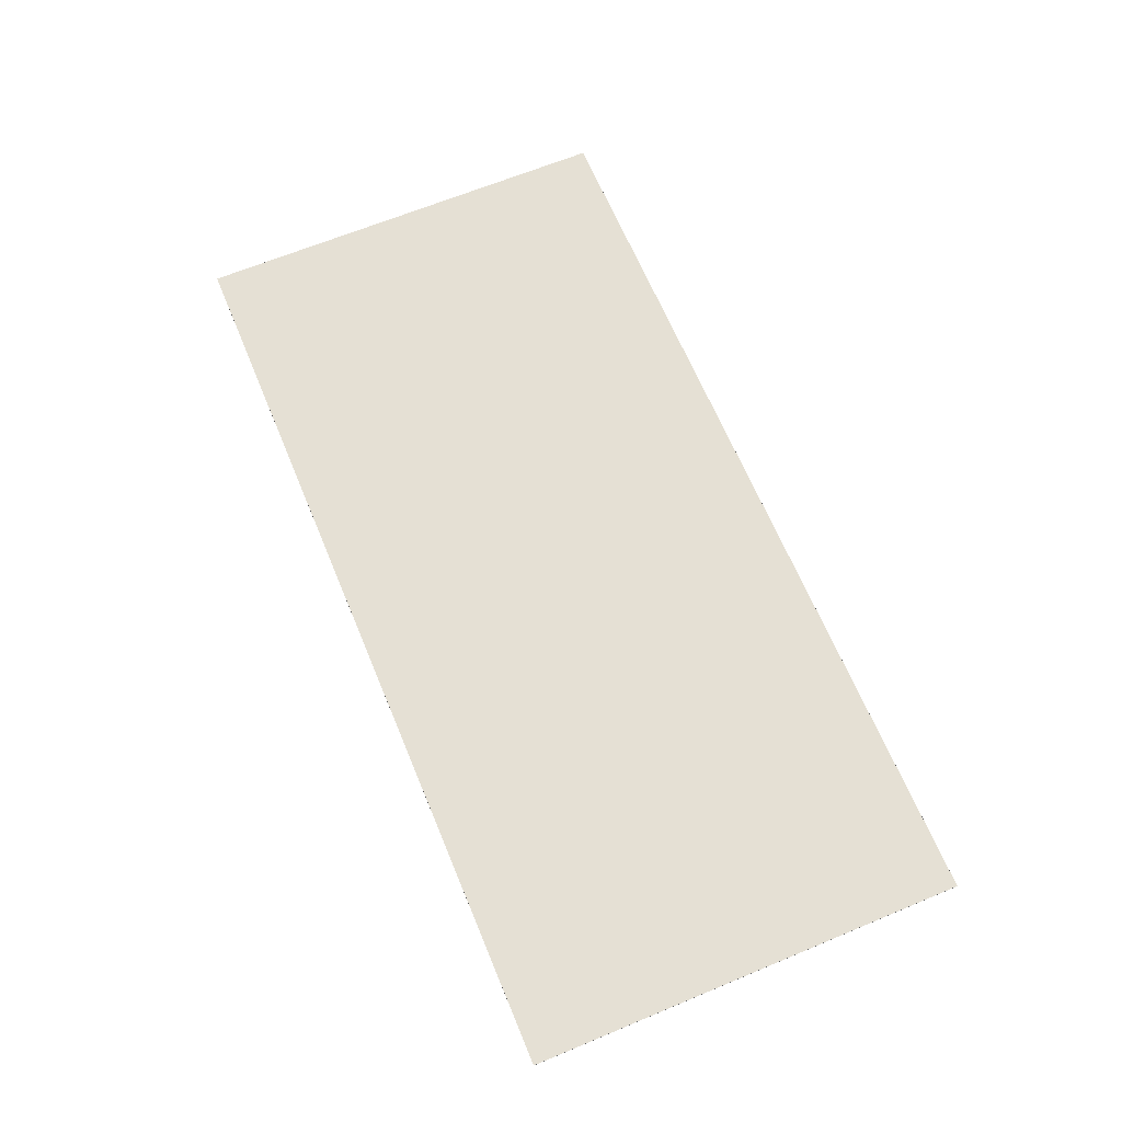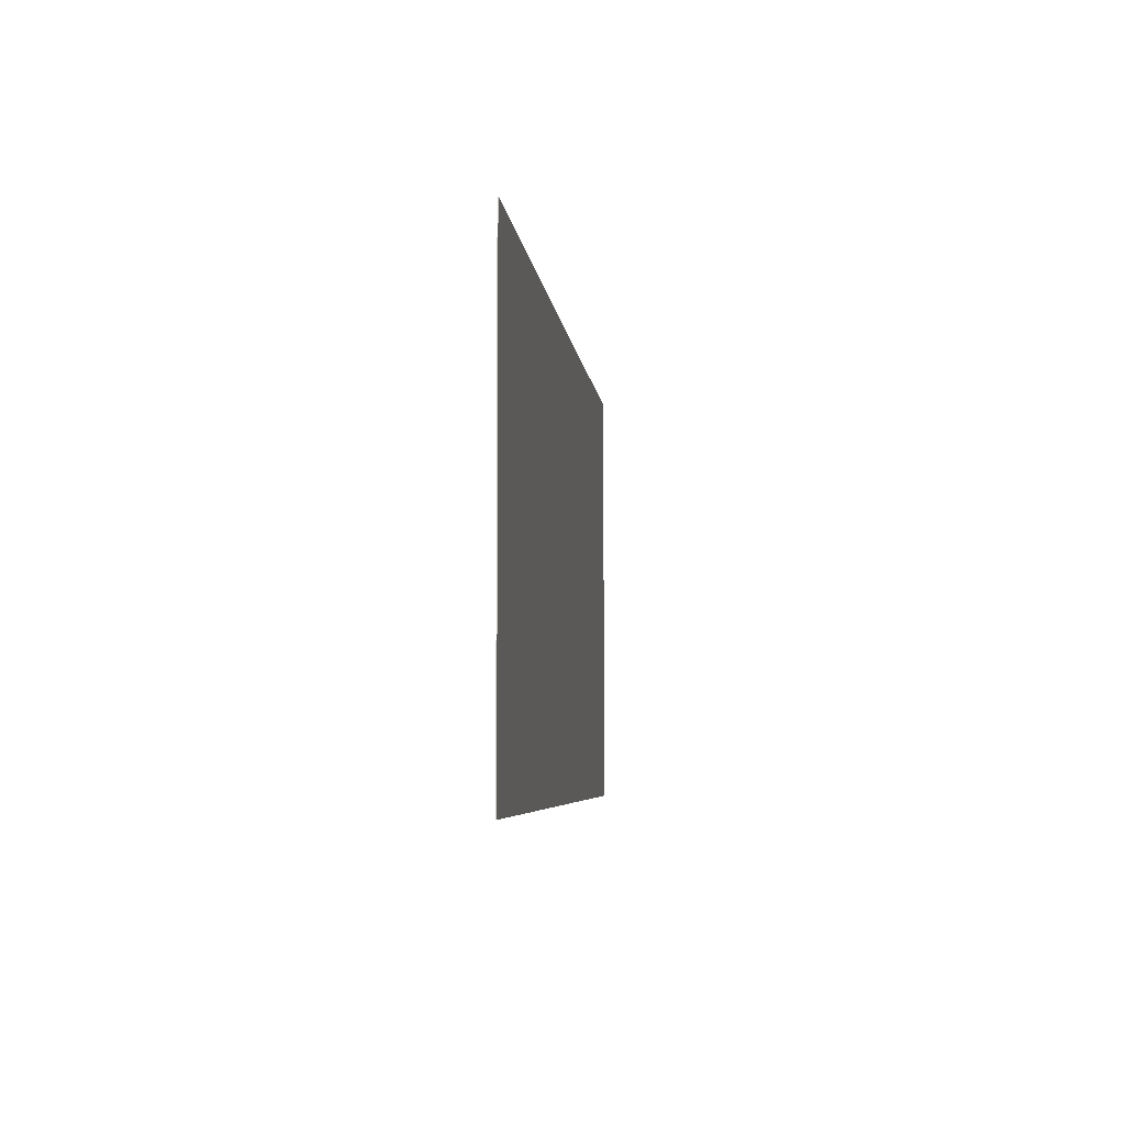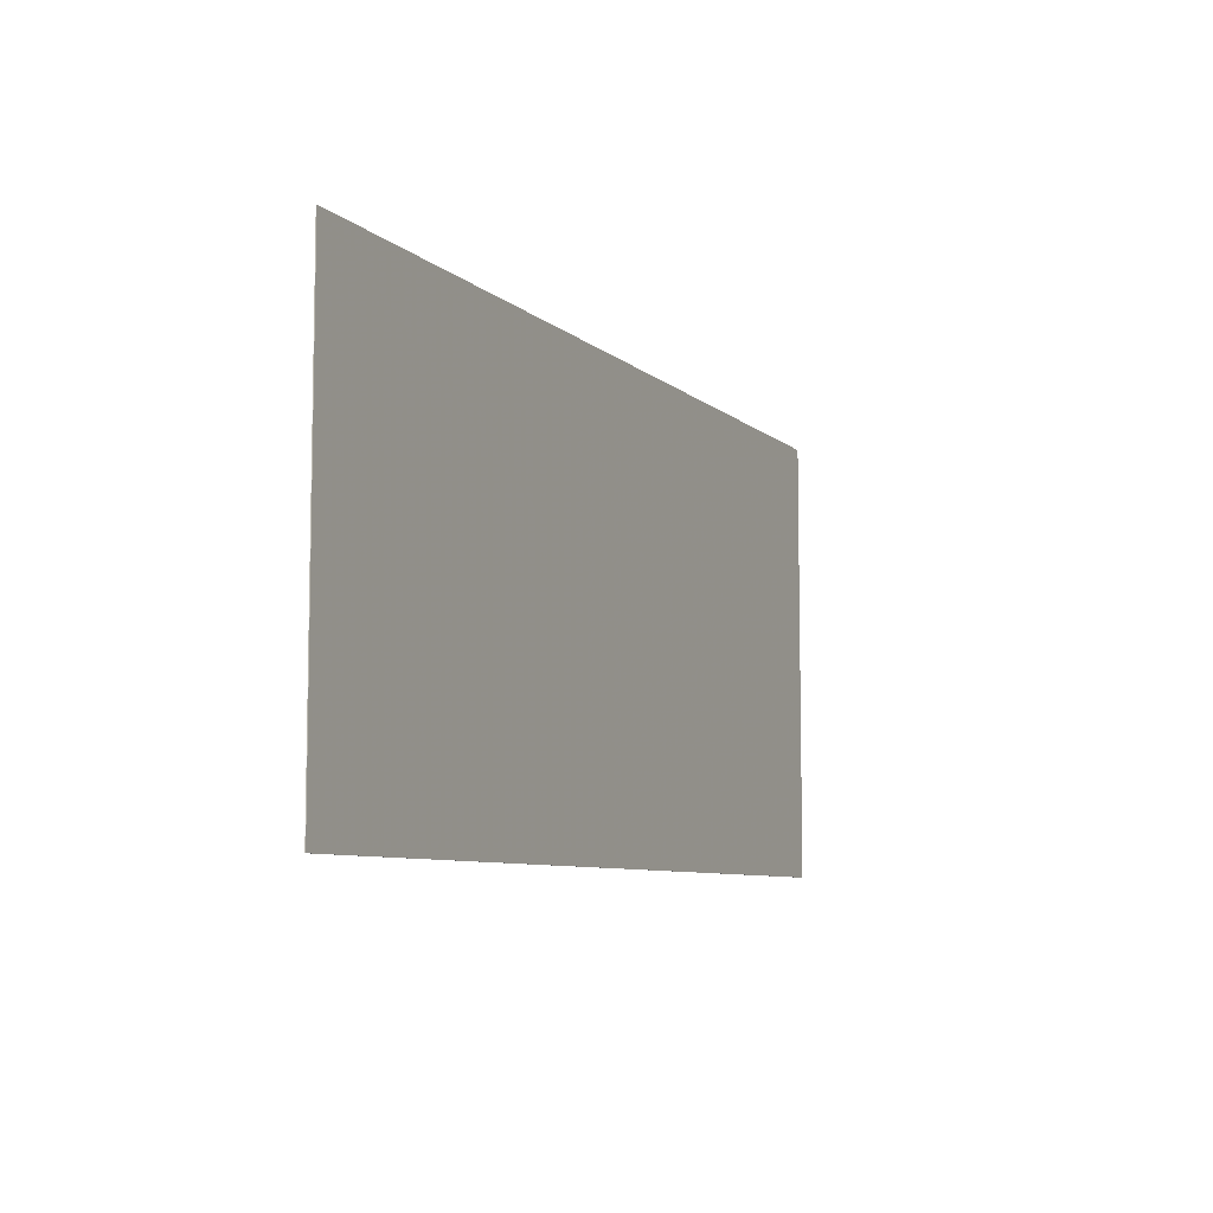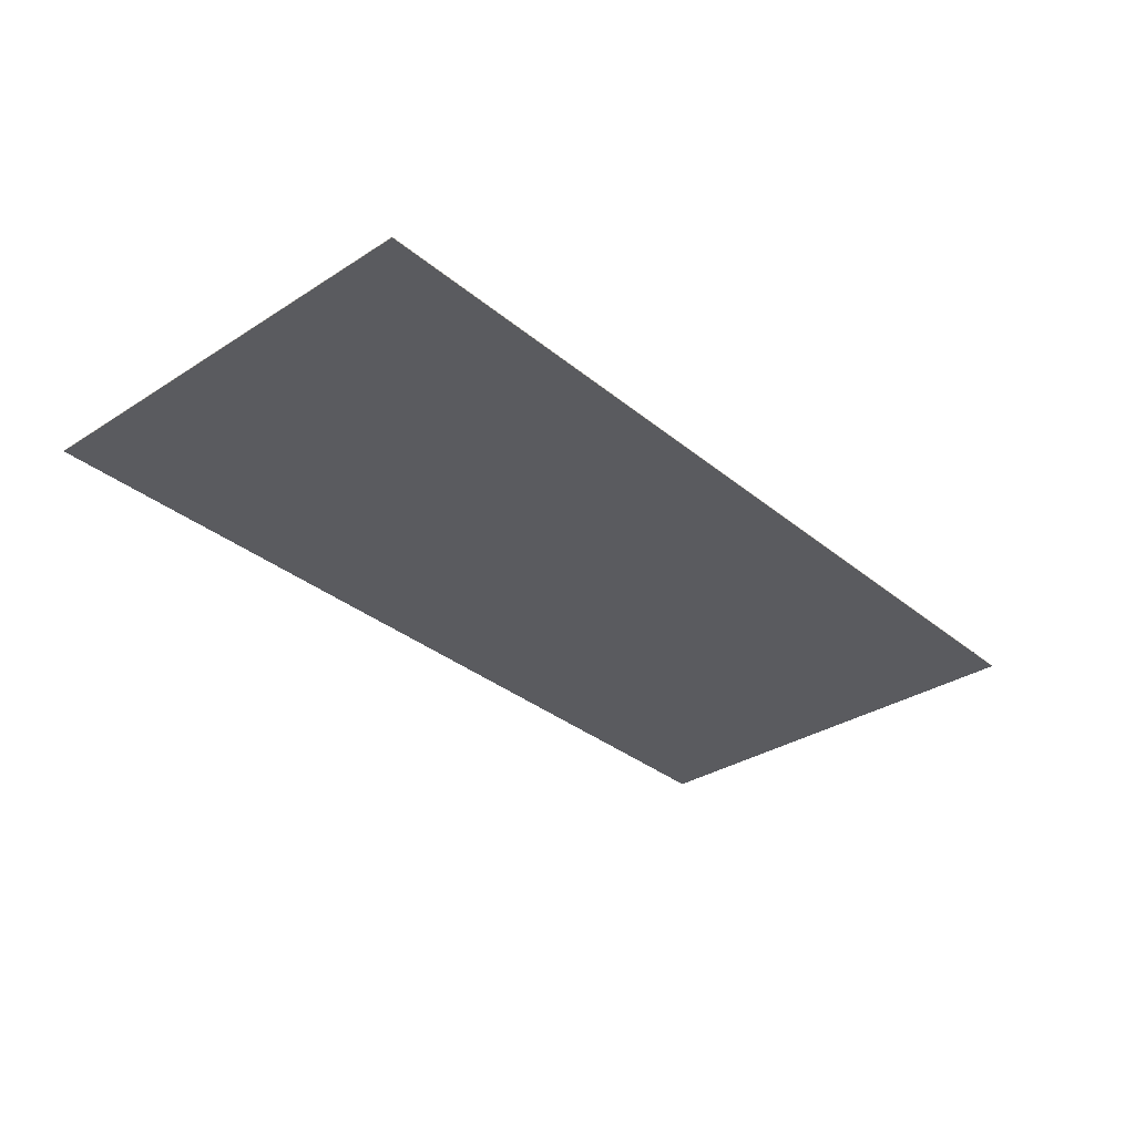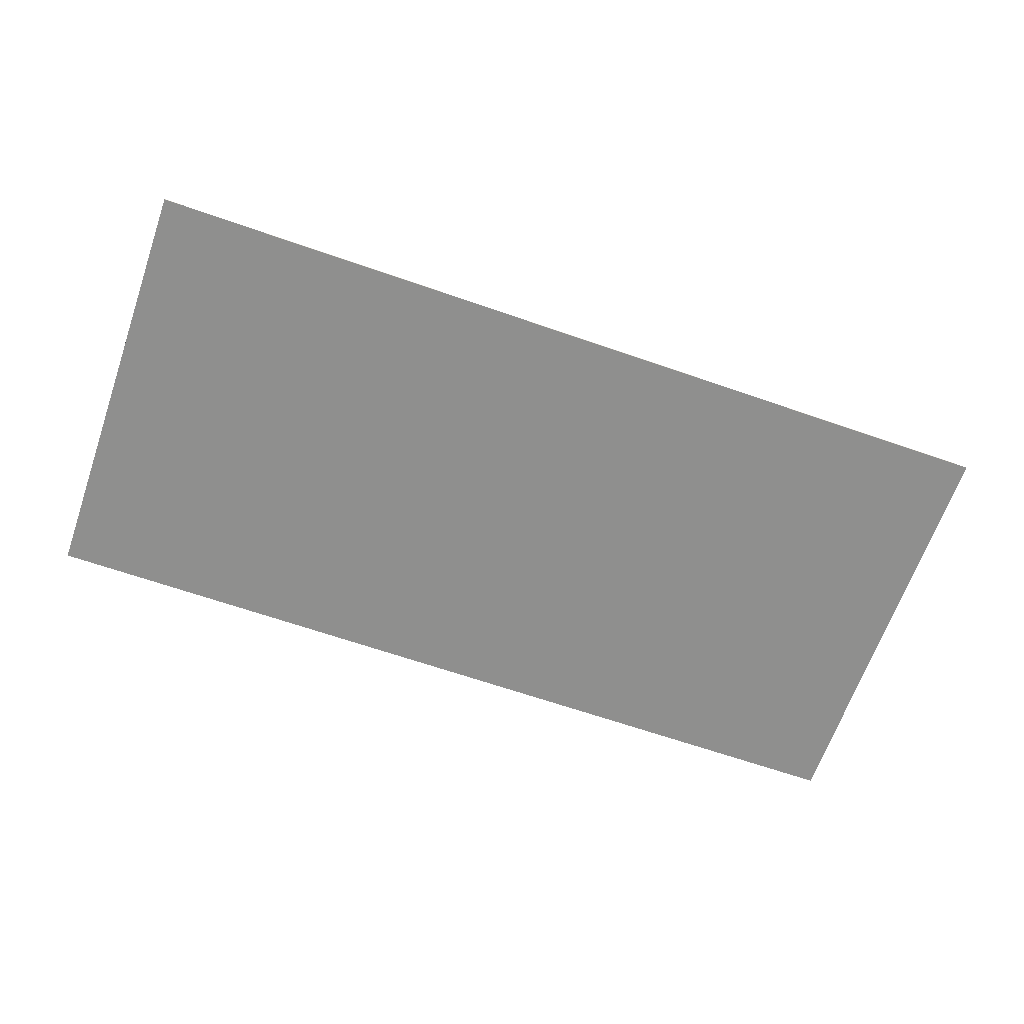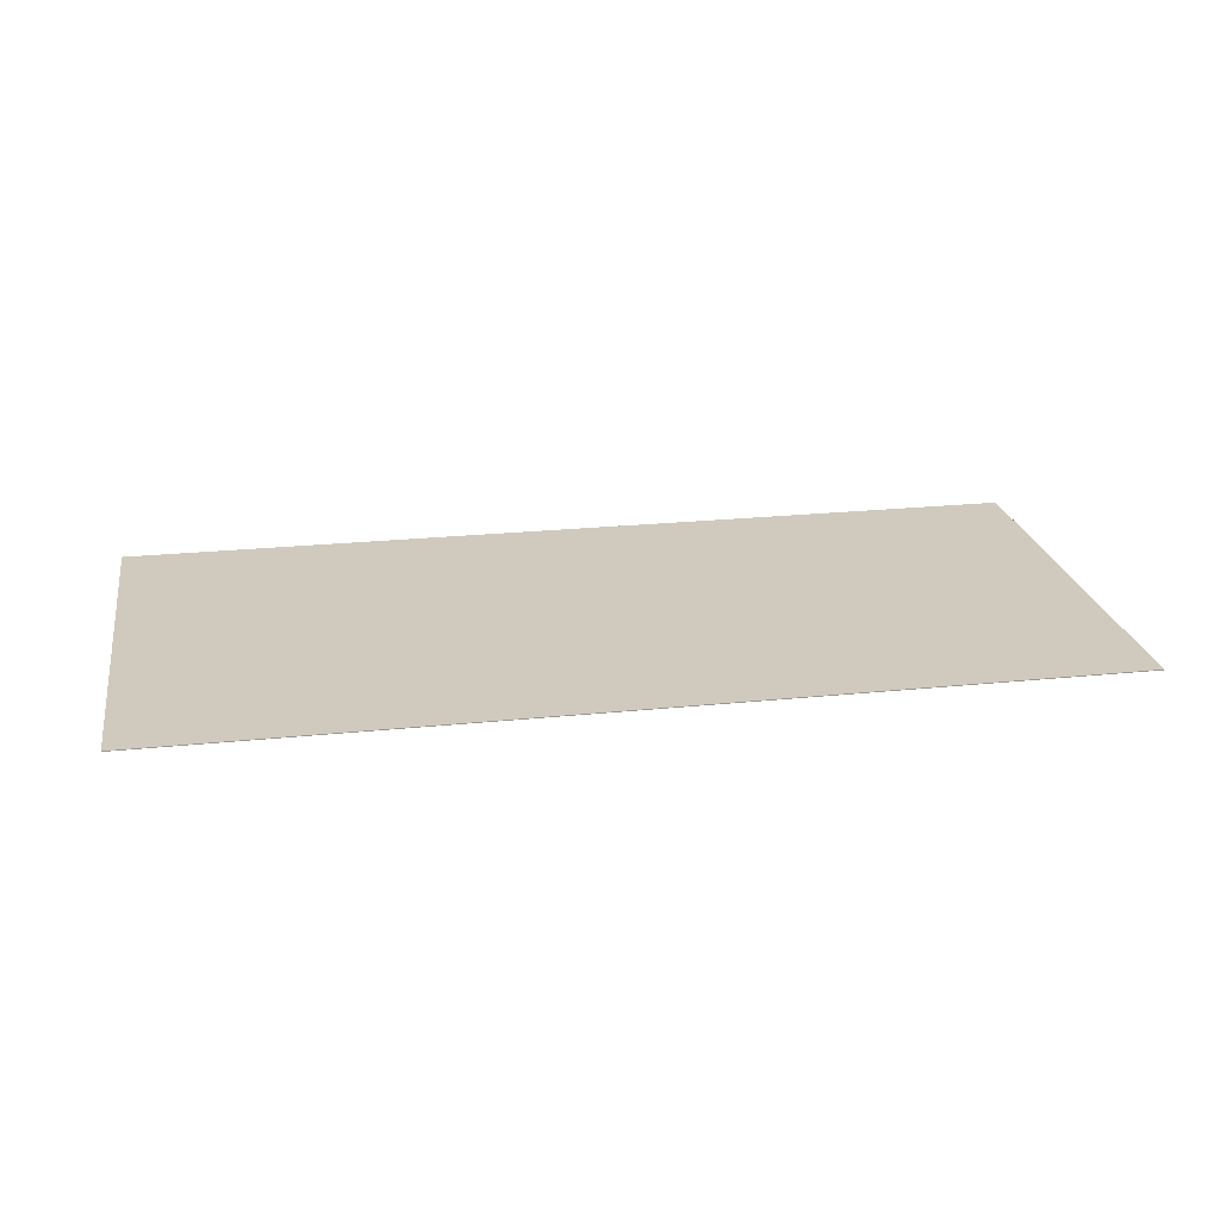
<metadata>
{"format":"obj","ext":"obj","renderer":"f3d","projection":"perspective","resolution":1024,"background":"white","views":[{"elev":65.8,"azim":-112.6,"up":"+Y"},{"elev":-5.1,"azim":-84.3,"up":"+Z"},{"elev":-7.7,"azim":115.3,"up":"+Z"},{"elev":-32.9,"azim":131.5,"up":"+Y"},{"elev":-65.3,"azim":160.7,"up":"+Y"},{"elev":23.0,"azim":-10.0,"up":"+Y"}]}
</metadata>
<code>
v 7.625 0 3.625
v 7.625 0 -3.625
v -7.625 0 -3.625
v -7.625 0 3.625
v -7.625 -0.0125 3.625
v 7.625 -0.0125 3.625
v 7.625 0 3.625
v -7.625 0 3.625
v -7.625 -0.0125 -3.625
v -7.625 -0.0125 3.625
v -7.625 0 3.625
v -7.625 0 -3.625
v 7.625 -0.0125 -3.625
v -7.625 -0.0125 -3.625
v -7.625 0 -3.625
v 7.625 0 -3.625
v 7.625 -0.0125 3.625
v 7.625 -0.0125 -3.625
v 7.625 0 -3.625
v 7.625 0 3.625
v 7.625 -0.0125 3.625
v -7.625 -0.0125 3.625
v -7.625 -0.0125 -3.625
v 7.625 -0.0125 -3.625
g mesh4780476
f 1 2 3
f 3 4 1
f 5 6 7
f 7 8 5
f 9 10 11
f 11 12 9
f 13 14 15
f 15 16 13
f 17 18 19
f 19 20 17
g mesh4780478
f 21 22 23
f 23 24 21

</code>
